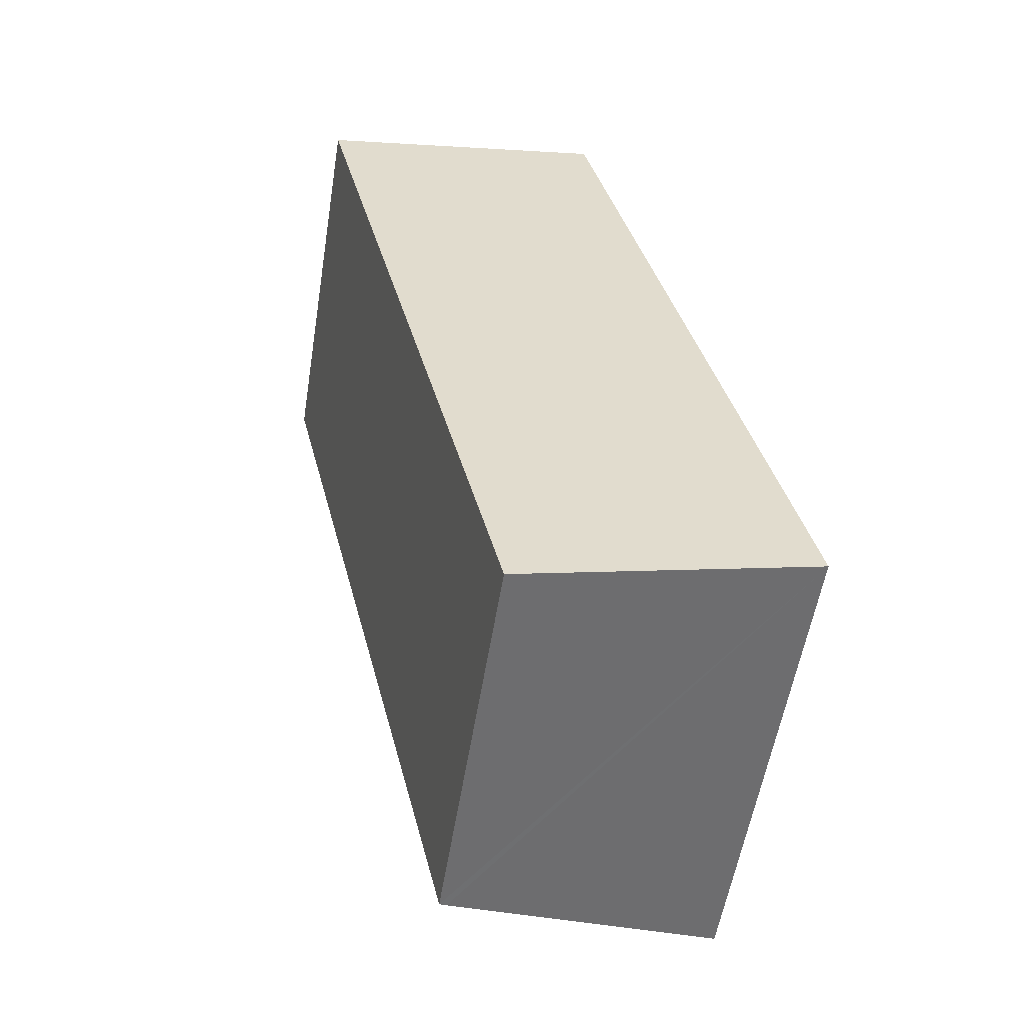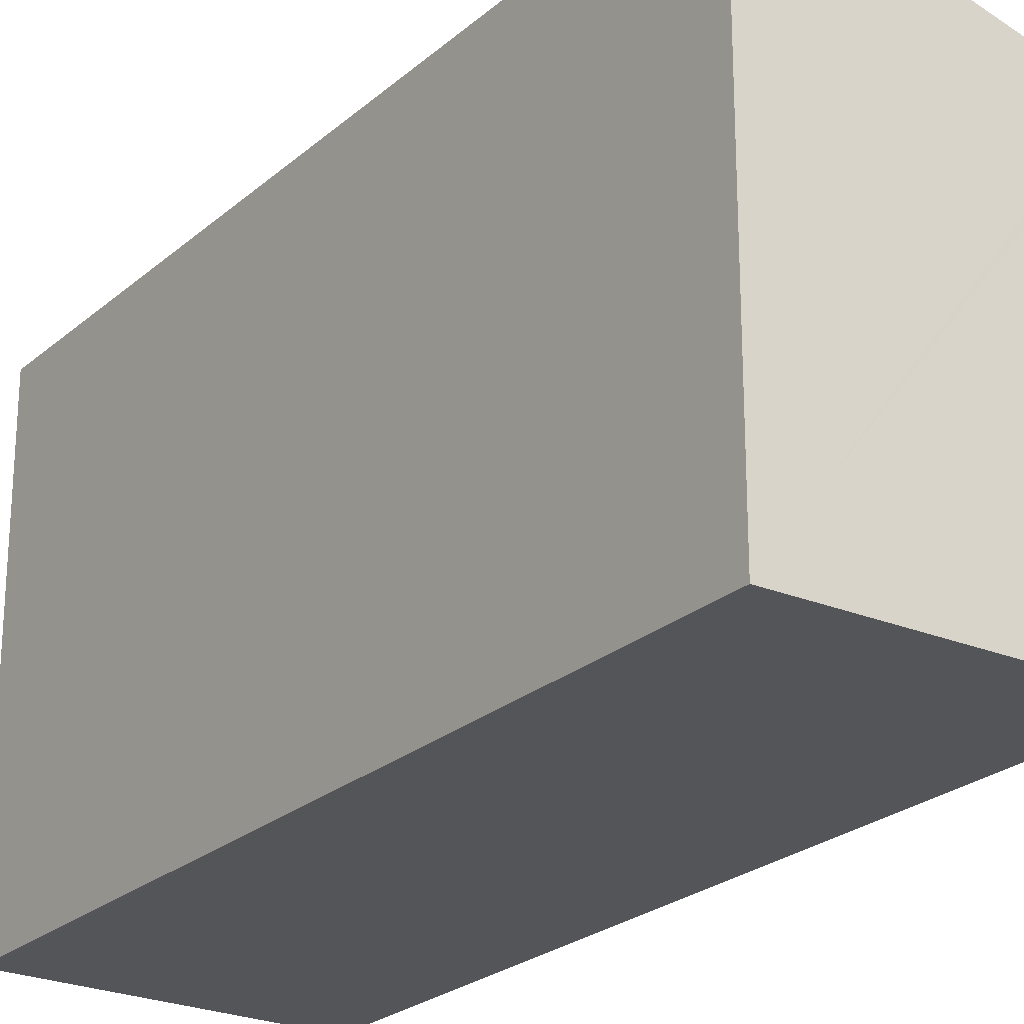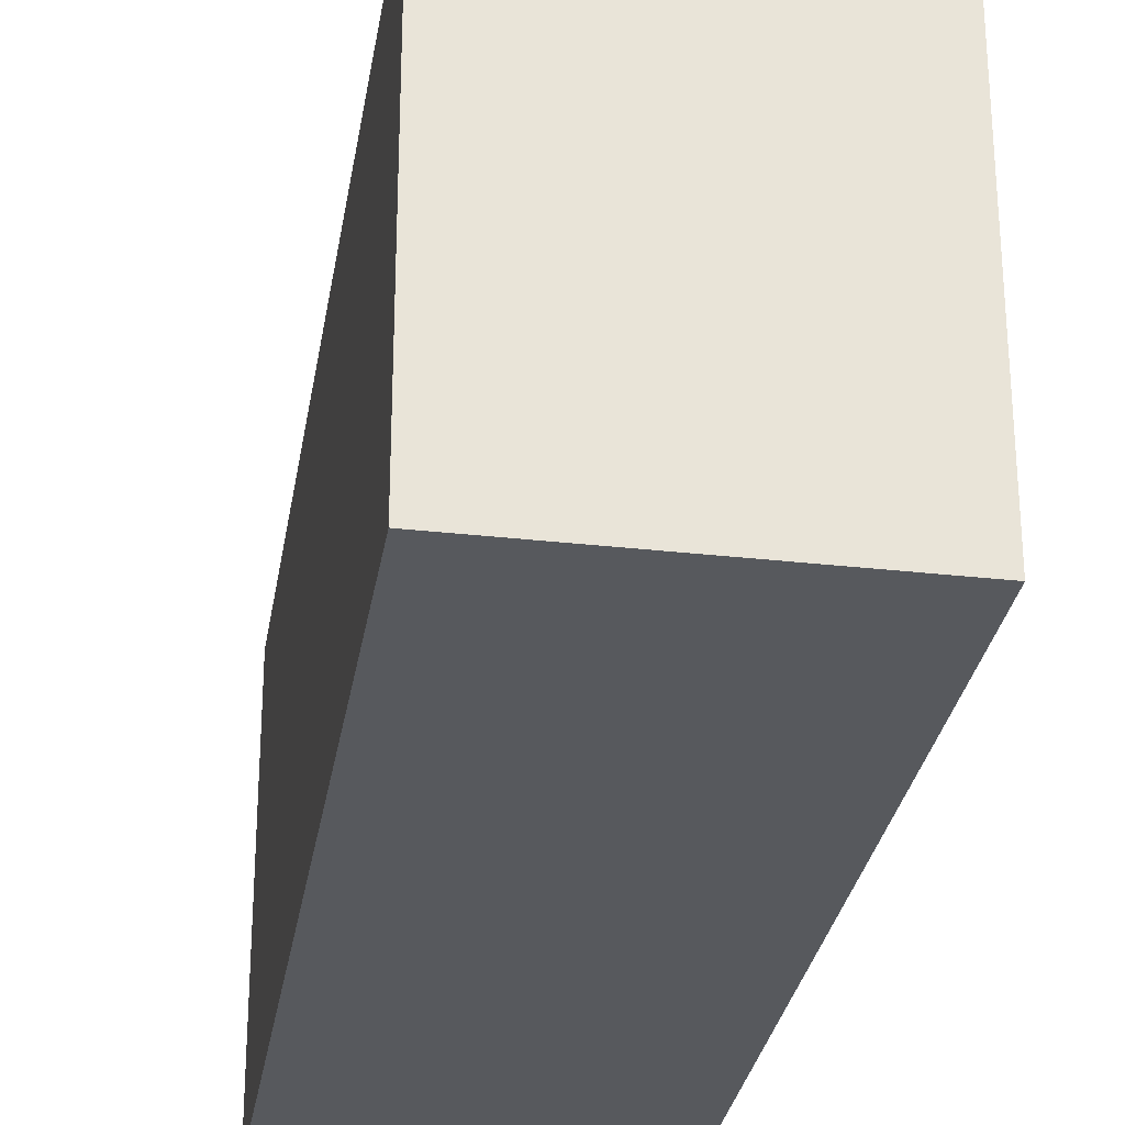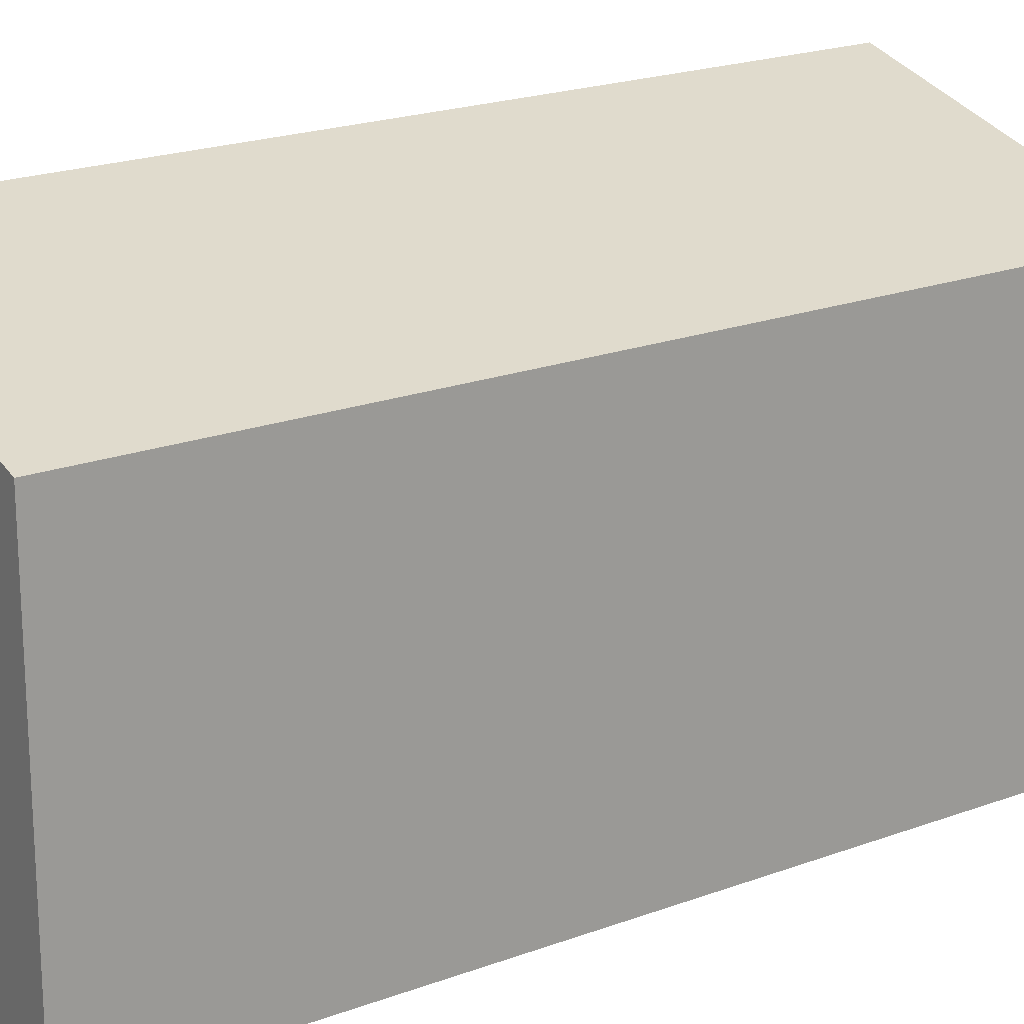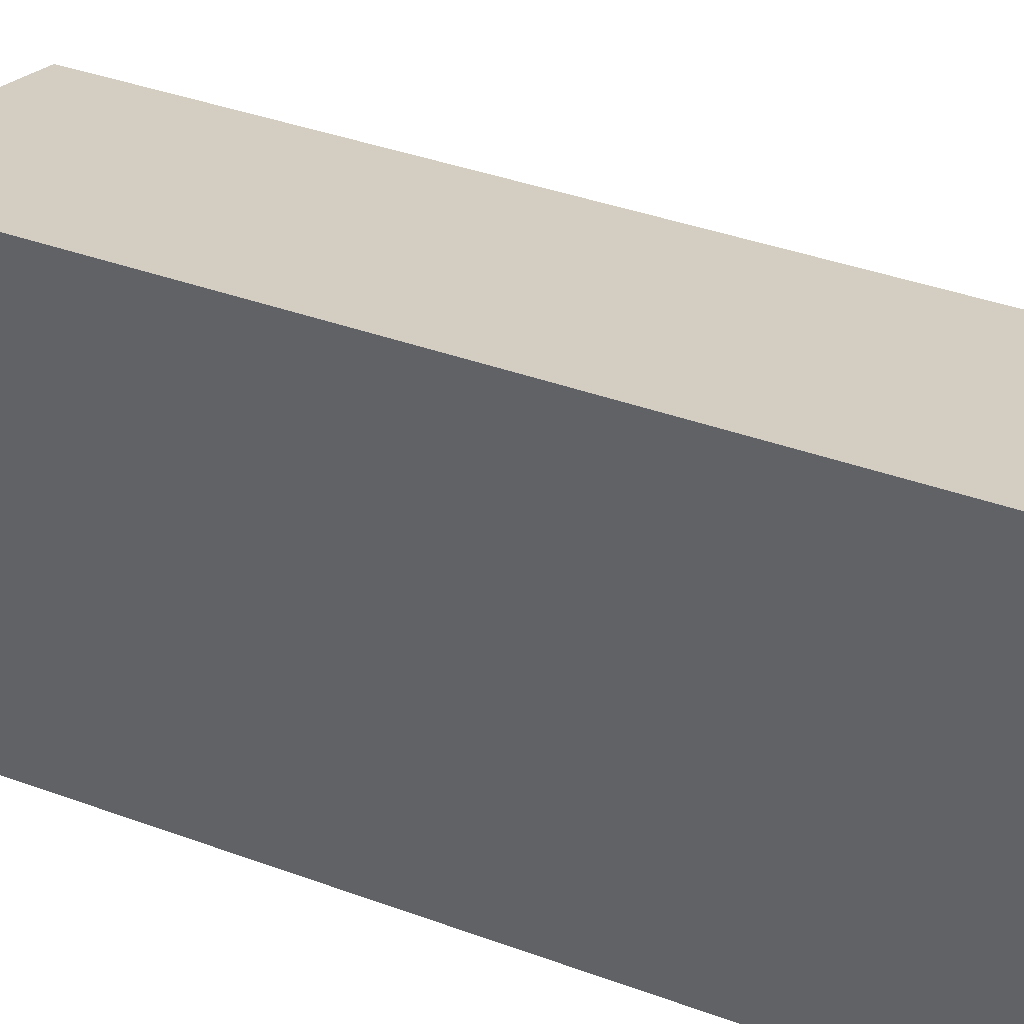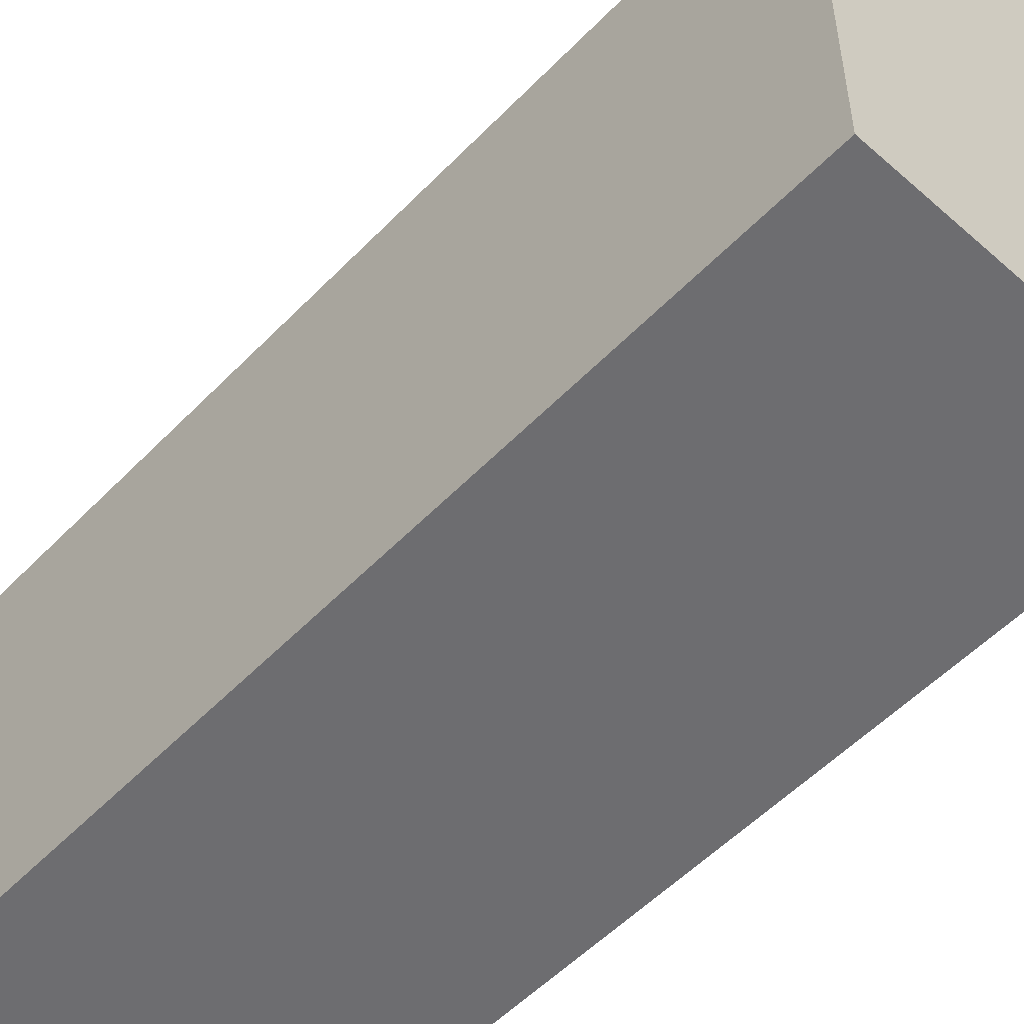
<metadata>
{"format":"obj","ext":"obj","renderer":"f3d","projection":"perspective","resolution":1024,"background":"white","views":[{"elev":-56.2,"azim":-9.2,"up":"+Z"},{"elev":-24.3,"azim":130.9,"up":"+Y"},{"elev":-29.5,"azim":-22.5,"up":"+Y"},{"elev":20.3,"azim":-137.8,"up":"+Y"},{"elev":37.9,"azim":101.8,"up":"+Y"},{"elev":-54.1,"azim":-56.2,"up":"+Y"}]}
</metadata>
<code>
v  2.592 4.106 0.594
v  1.755 3.402 -7.287
v  0 3.402 2.083e-16
v  4.294 4.097 -6.617
v  4.294 4.052e-16 -6.617
v  1.818 3.42 -7.271
v  1.755 4.462e-16 -7.287
v  1.818 4.452e-16 -7.271
v  0 0 0
v  2.592 -3.637e-17 0.594
g defaultobject
f 1 2 3
f 2 1 4
f 5 6 4
f 6 5 2
f 2 5 7
f 7 5 8
f 7 3 2
f 3 7 9
f 3 10 1
f 10 3 9
f 10 4 1
f 4 10 5
f 5 9 7
f 9 5 10

</code>
